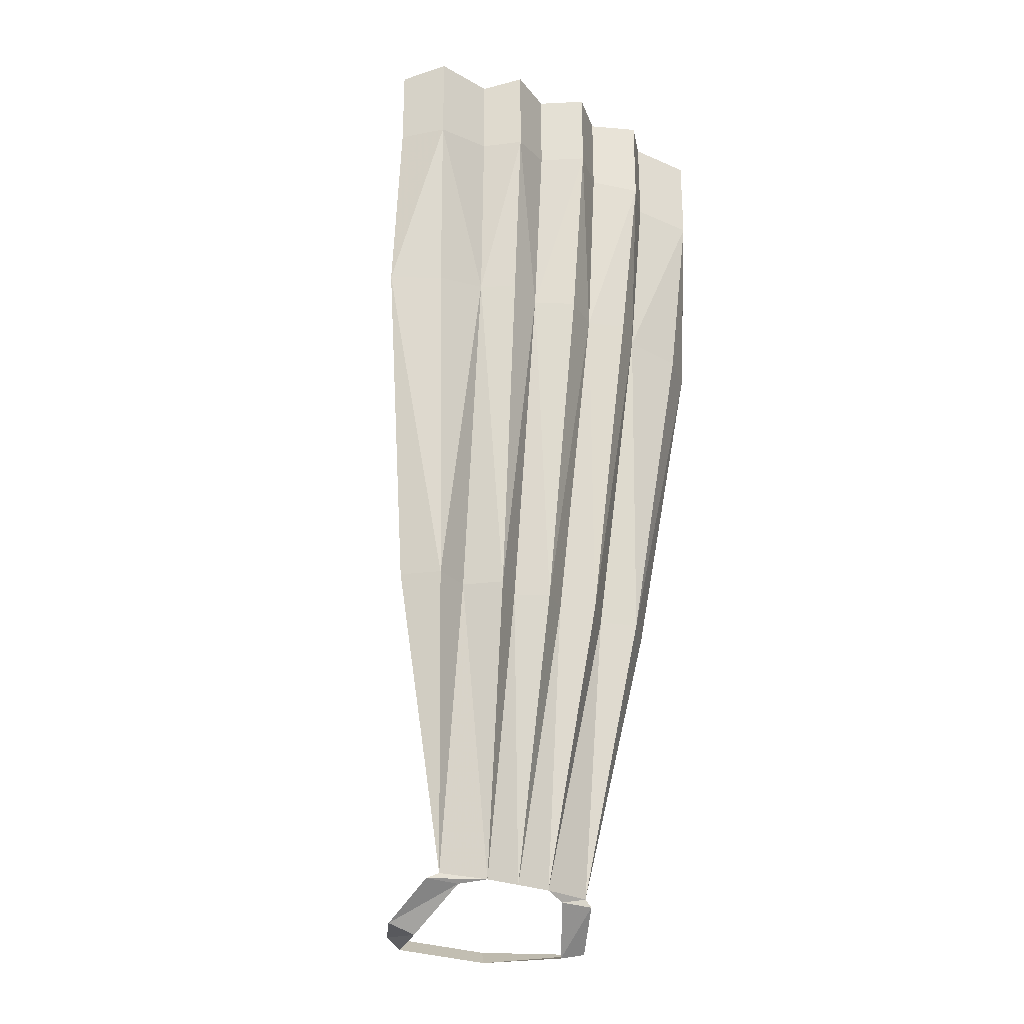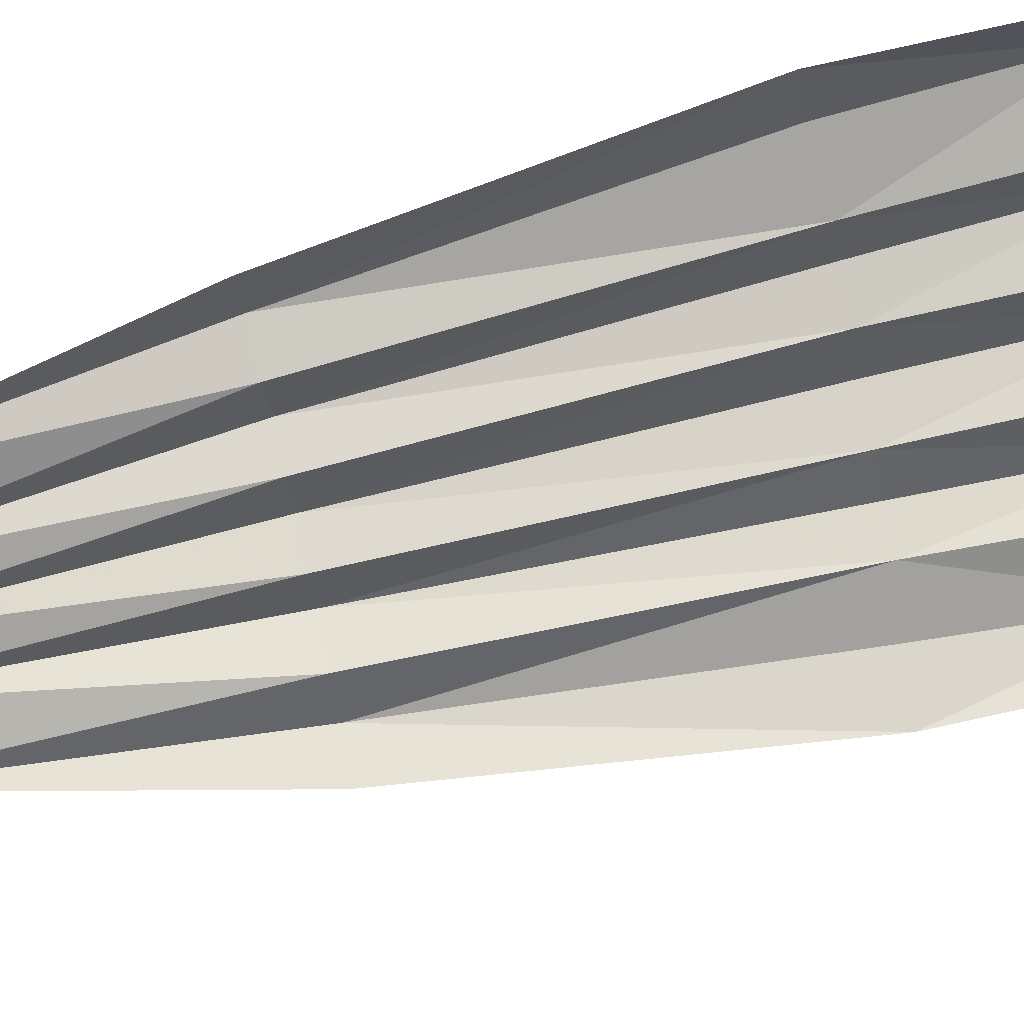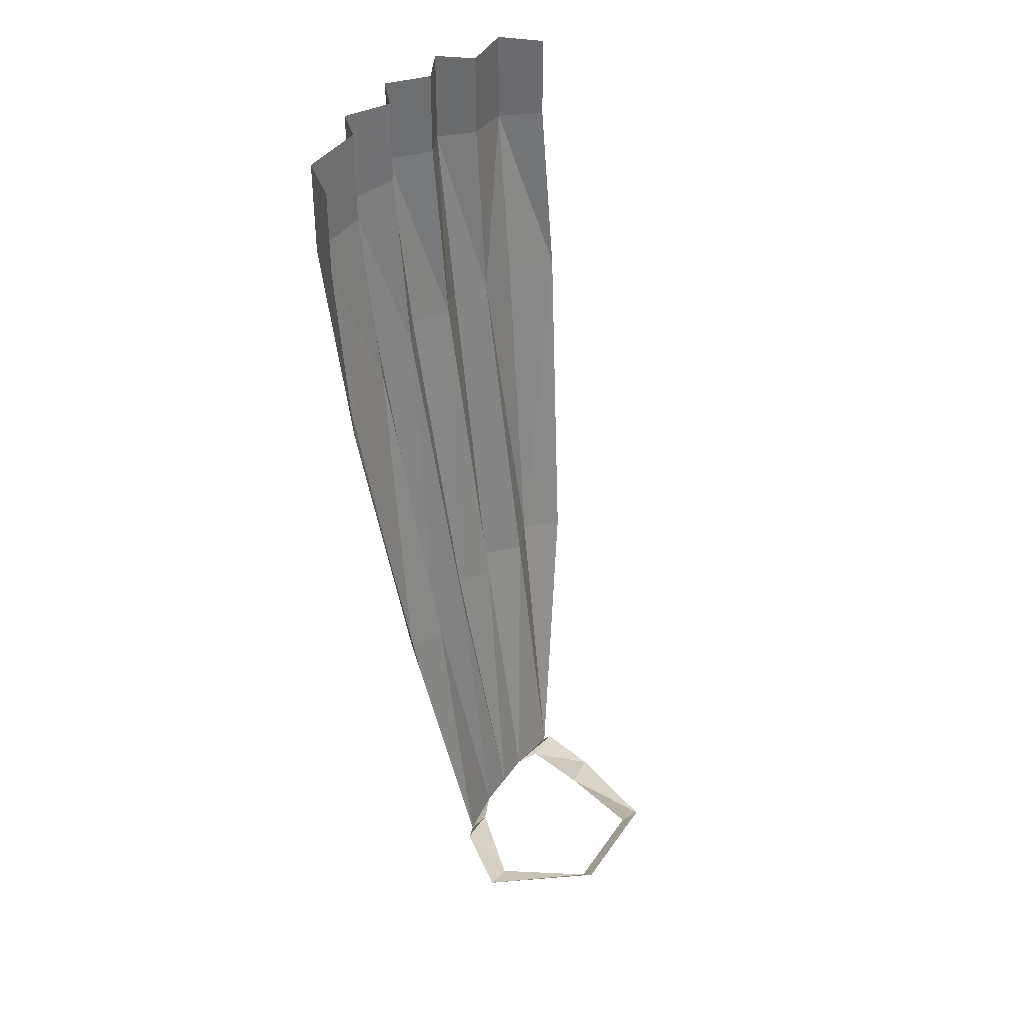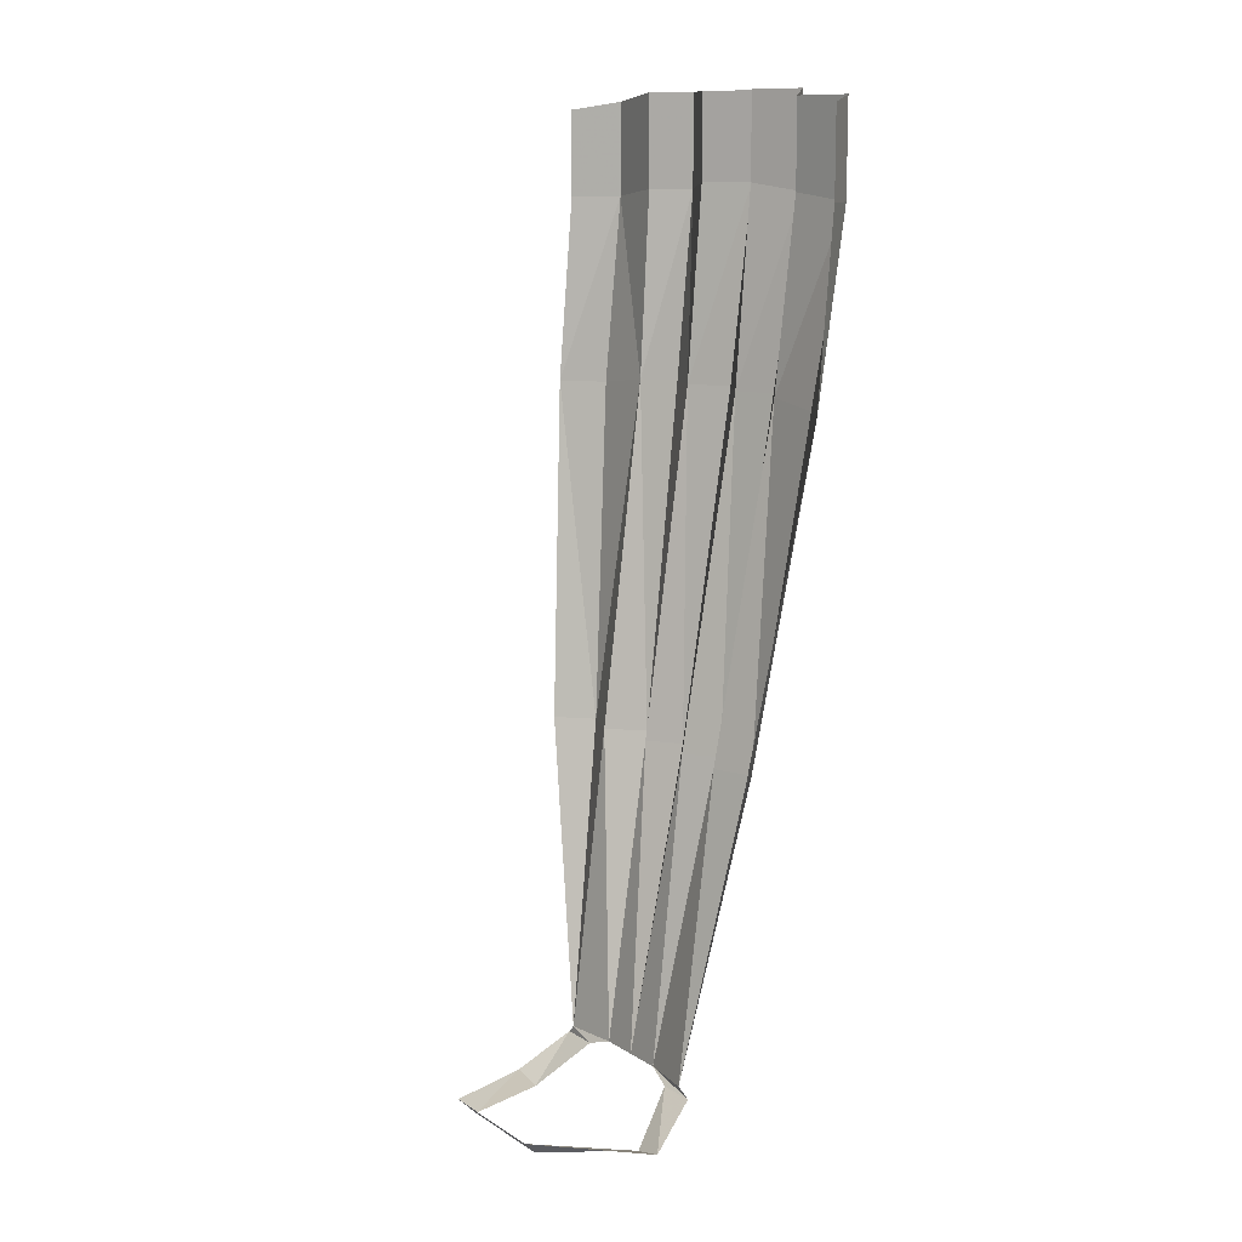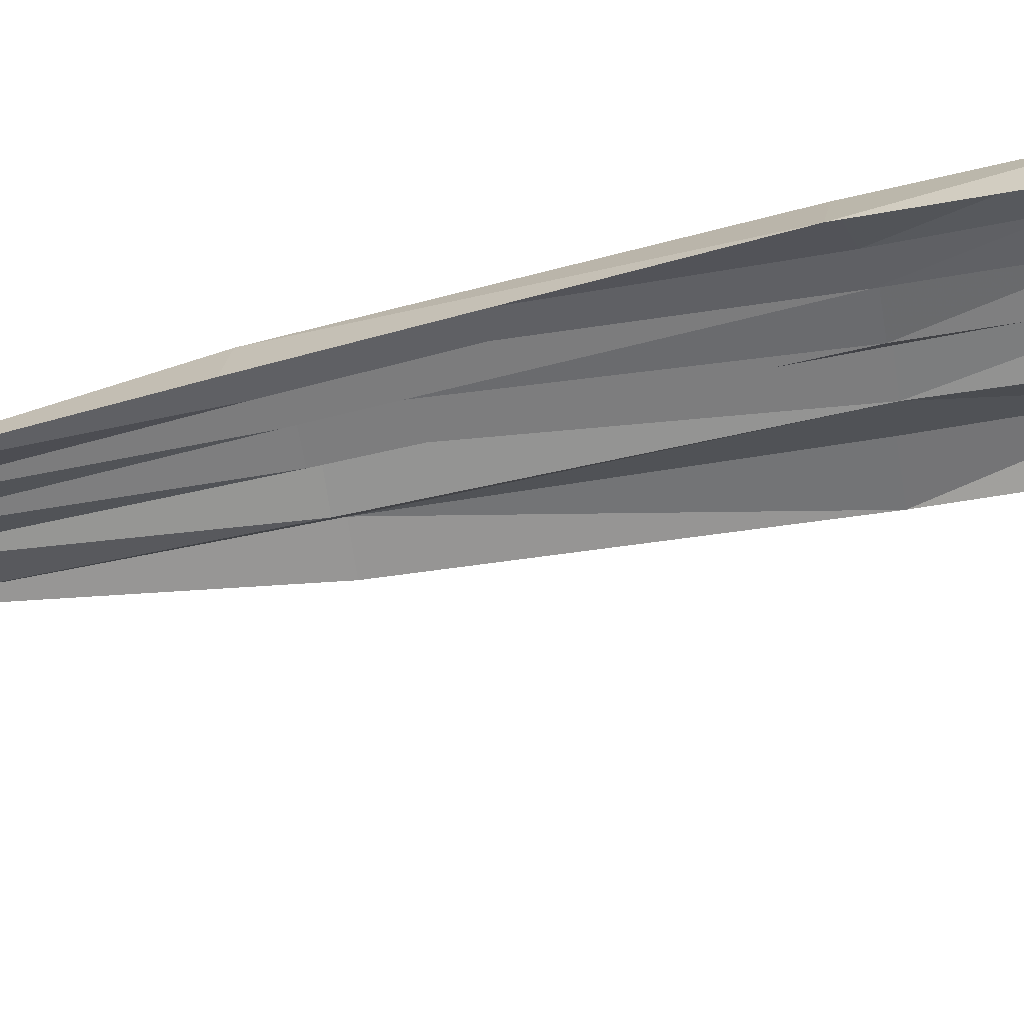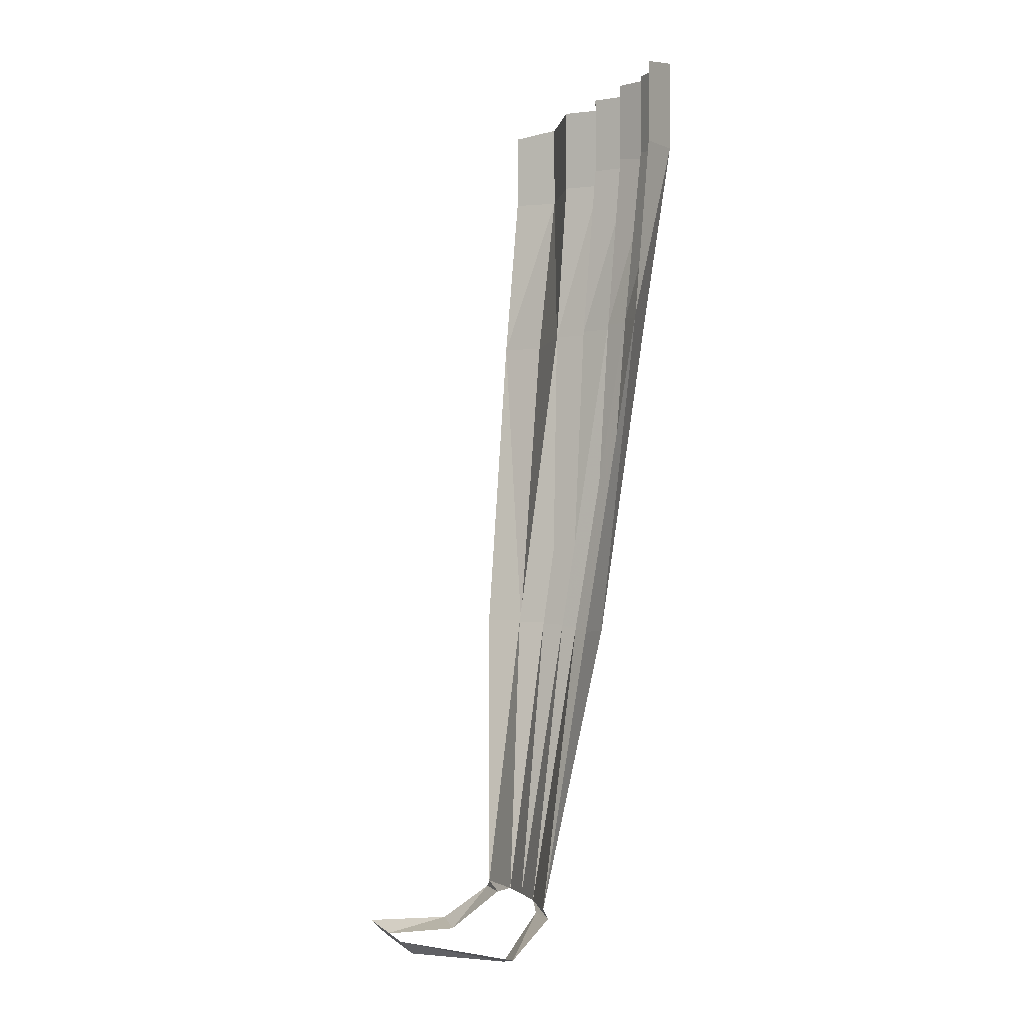
<metadata>
{"format":"obj","ext":"obj","renderer":"f3d","projection":"perspective","resolution":1024,"background":"white","views":[{"elev":-26.6,"azim":-34.2,"up":"+Y"},{"elev":-71.2,"azim":101.3,"up":"+Z"},{"elev":37.0,"azim":120.0,"up":"+Y"},{"elev":11.6,"azim":-124.1,"up":"+Y"},{"elev":-21.5,"azim":101.5,"up":"+Z"},{"elev":-0.8,"azim":-109.4,"up":"+Y"}]}
</metadata>
<code>
v 0.05469 -1.281 -0.0625
v -0.05469 -1.281 -0.0625
v -0.0625 -1.266 -0.07812
v 0.0625 -1.266 -0.07812
v 0.125 -1.281 0.03125
v 0.09375 -1.289 0.03125
v 0.1016 -1.242 0.07812
v 0.0625 -1.242 0.07812
v 0.09375 -1.234 0.07812
v 0.03906 -1.234 0.08594
v 0.09375 -0.9219 0.1172
v 0.1328 -0.9219 0.1328
v 0.1641 -0.9219 0.1016
v 0.1094 -0.5703 0.1719
v 0.1719 -0.5781 0.1719
v 0.2109 -0.5781 0.1406
v 0.1797 -0.3906 0.1953
v 0.2109 -0.3906 0.1562
v 0.2109 -0.3047 0.1562
v 0.1797 -0.2969 0.1953
v 0.1172 -0.2891 0.1875
v 0.1172 -0.3828 0.1875
v 0.08594 -0.3828 0.2188
v 0.08594 -0.2891 0.2188
v 0.07812 -0.5703 0.1953
v 0.03906 -0.5703 0.1797
v 0.03906 -0.375 0.1953
v 0.03906 -0.2891 0.1953
v 0.0625 -0.9219 0.1484
v 0.03125 -0.9219 0.125
v 0 -0.9219 0.1484
v 0 -0.5703 0.2031
v 0 -0.375 0.2266
v 0 -1.234 0.08594
v -0.03125 -0.9219 0.125
v -0.03906 -0.5703 0.1797
v -0.03906 -1.234 0.08594
v -0.0625 -0.9219 0.1484
v -0.09375 -0.9219 0.1172
v -0.1094 -0.5703 0.1719
v -0.07812 -0.5703 0.1953
v -0.1328 -0.9219 0.1328
v -0.1641 -0.5781 0.1719
v -0.1797 -0.3906 0.1953
v -0.1172 -0.3828 0.1875
v -0.08594 -0.3828 0.2188
v -0.2109 -0.5781 0.1406
v -0.2109 -0.3906 0.1562
v -0.2109 -0.3047 0.1562
v -0.1797 -0.2969 0.1953
v -0.1172 -0.2969 0.1875
v -0.09375 -1.289 0.03125
v -0.125 -1.281 0.03125
v -0.07031 -1.242 0.07812
v -0.1094 -1.242 0.07812
v -0.09375 -1.234 0.07812
v -0.1641 -0.9219 0.1016
v -0.03906 -0.375 0.1953
v -0.03906 -0.2891 0.1953
v 0 -0.2891 0.2266
v -0.08594 -0.2891 0.2188
f 1 2 3
f 1 3 4
f 1 4 5
f 1 5 6
f 6 5 7
f 6 7 8
f 10 9 11
f 10 11 9
f 9 11 12
f 9 12 13
f 9 13 12
f 9 12 11
f 11 12 14
f 11 14 12
f 12 14 15
f 12 15 16
f 12 16 13
f 12 13 16
f 12 16 15
f 12 15 14
f 14 15 17
f 14 17 15
f 15 17 16
f 15 16 17
f 17 16 18
f 17 18 16
f 18 17 19
f 18 19 17
f 17 19 20
f 17 20 19
f 20 17 21
f 20 21 17
f 17 21 22
f 17 22 21
f 21 22 23
f 21 23 24
f 21 24 23
f 21 23 22
f 22 23 14
f 22 14 23
f 23 14 25
f 23 25 26
f 23 26 27
f 23 27 28
f 23 28 24
f 23 24 28
f 23 28 27
f 23 27 26
f 23 26 25
f 23 25 14
f 14 25 29
f 14 29 25
f 25 29 26
f 25 26 29
f 29 26 30
f 29 30 26
f 26 30 31
f 26 31 32
f 26 32 33
f 26 33 27
f 26 27 33
f 26 33 32
f 26 32 31
f 26 31 30
f 30 31 34
f 30 34 31
f 31 34 35
f 31 35 36
f 31 36 32
f 31 32 36
f 31 36 35
f 31 35 34
f 34 35 37
f 34 37 35
f 35 37 38
f 35 38 36
f 35 36 38
f 35 38 37
f 37 38 39
f 37 39 38
f 38 39 40
f 38 40 41
f 38 41 36
f 38 36 41
f 38 41 40
f 38 40 39
f 39 40 42
f 39 42 40
f 40 42 43
f 40 43 44
f 40 44 45
f 40 45 46
f 40 46 41
f 40 41 46
f 40 46 45
f 40 45 44
f 40 44 43
f 40 43 42
f 42 43 47
f 42 47 43
f 43 47 44
f 43 44 47
f 47 44 48
f 47 48 44
f 44 48 49
f 44 49 50
f 44 50 51
f 44 51 45
f 44 45 51
f 44 51 50
f 44 50 49
f 44 49 48
f 52 53 3
f 52 3 2
f 53 52 54
f 53 54 55
f 56 37 39
f 56 39 37
f 39 56 42
f 39 42 56
f 56 42 57
f 56 57 42
f 42 57 47
f 42 47 57
f 10 34 30
f 10 30 29
f 10 29 11
f 10 11 29
f 10 29 30
f 10 30 34
f 14 11 29
f 14 29 11
f 22 17 14
f 22 14 17
f 33 32 36
f 33 36 58
f 33 58 59
f 33 59 60
f 33 60 28
f 33 28 27
f 33 27 28
f 33 28 60
f 33 60 59
f 33 59 58
f 33 58 36
f 33 36 32
f 36 41 46
f 36 46 58
f 36 58 46
f 36 46 41
f 61 46 51
f 61 51 46
f 61 46 59
f 61 59 46
f 46 59 58
f 46 58 59
f 45 51 46
f 45 46 51
f 8 7 9
f 8 9 10
f 55 54 37
f 55 37 56

</code>
